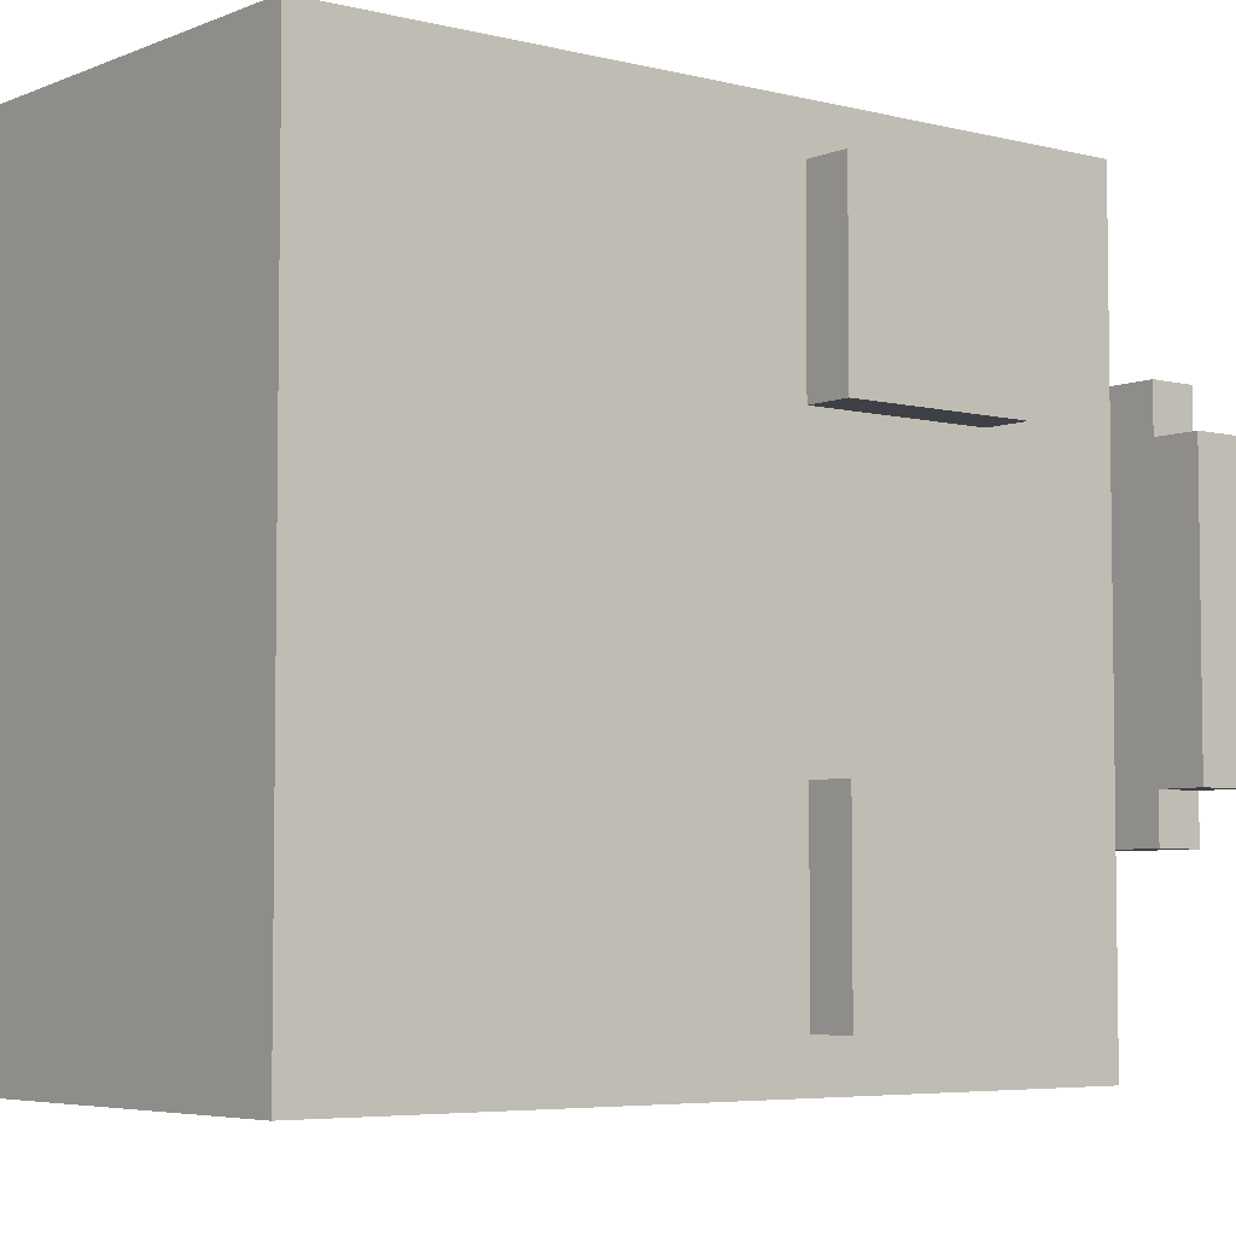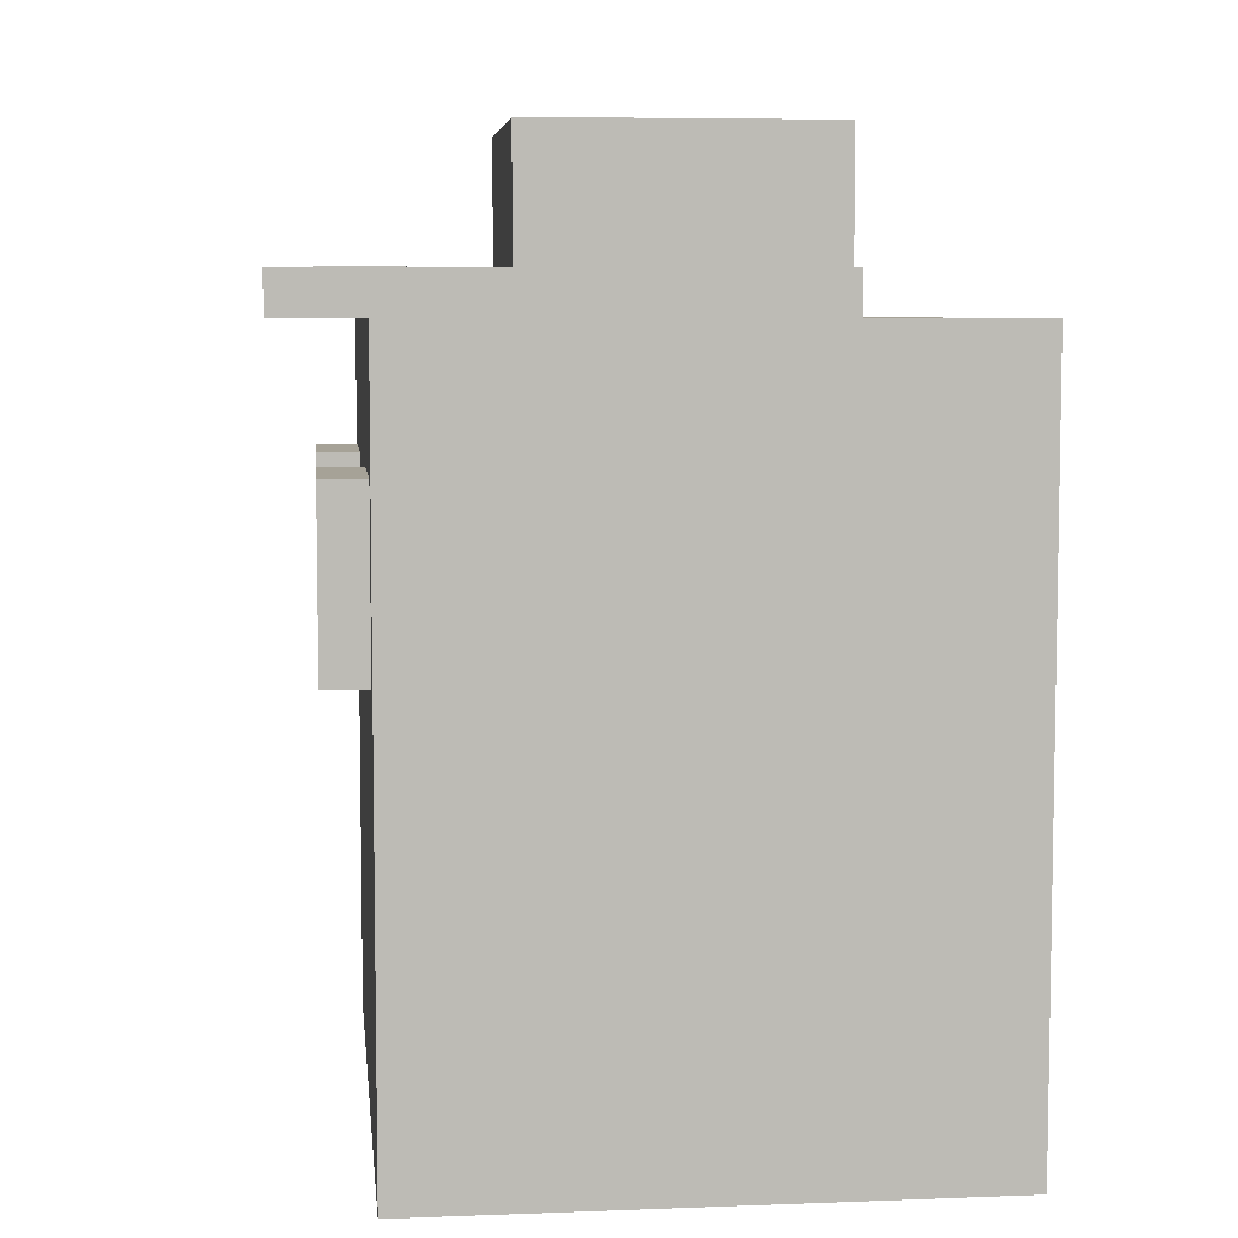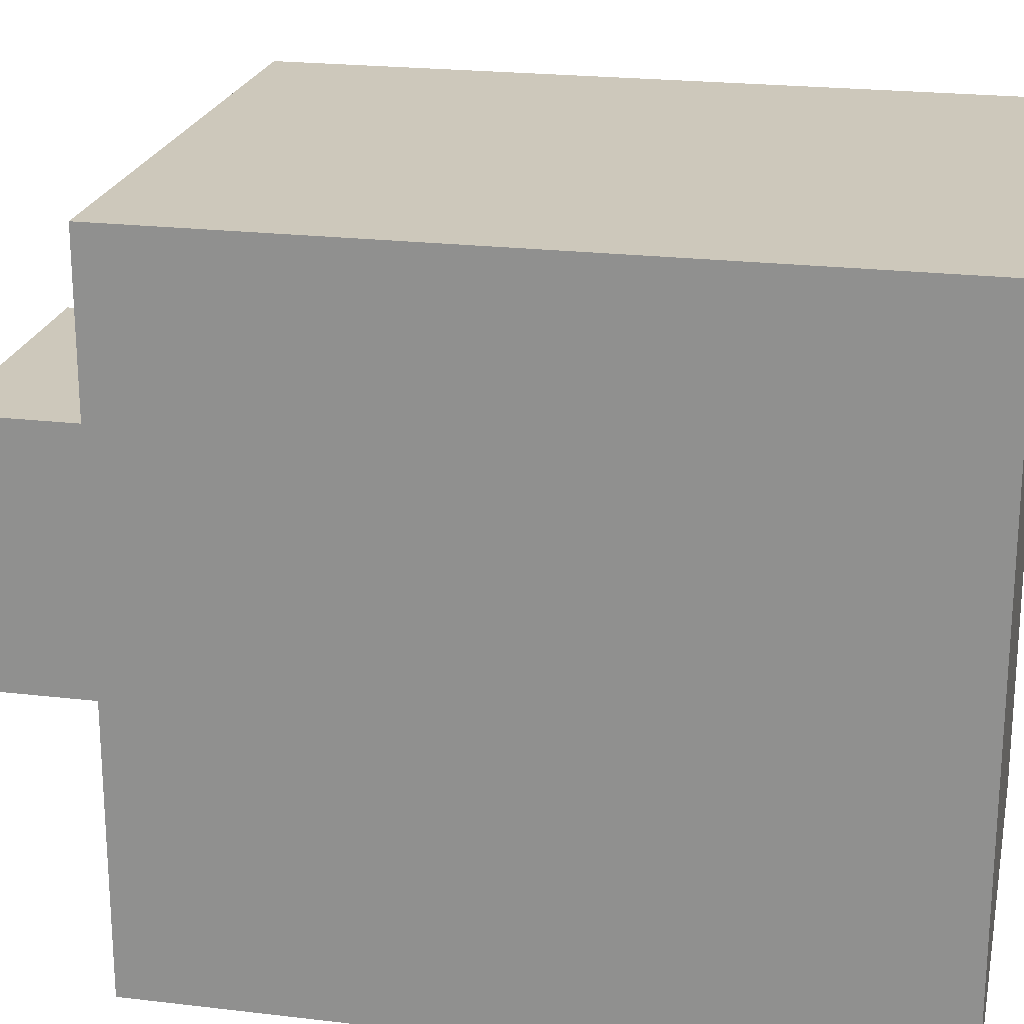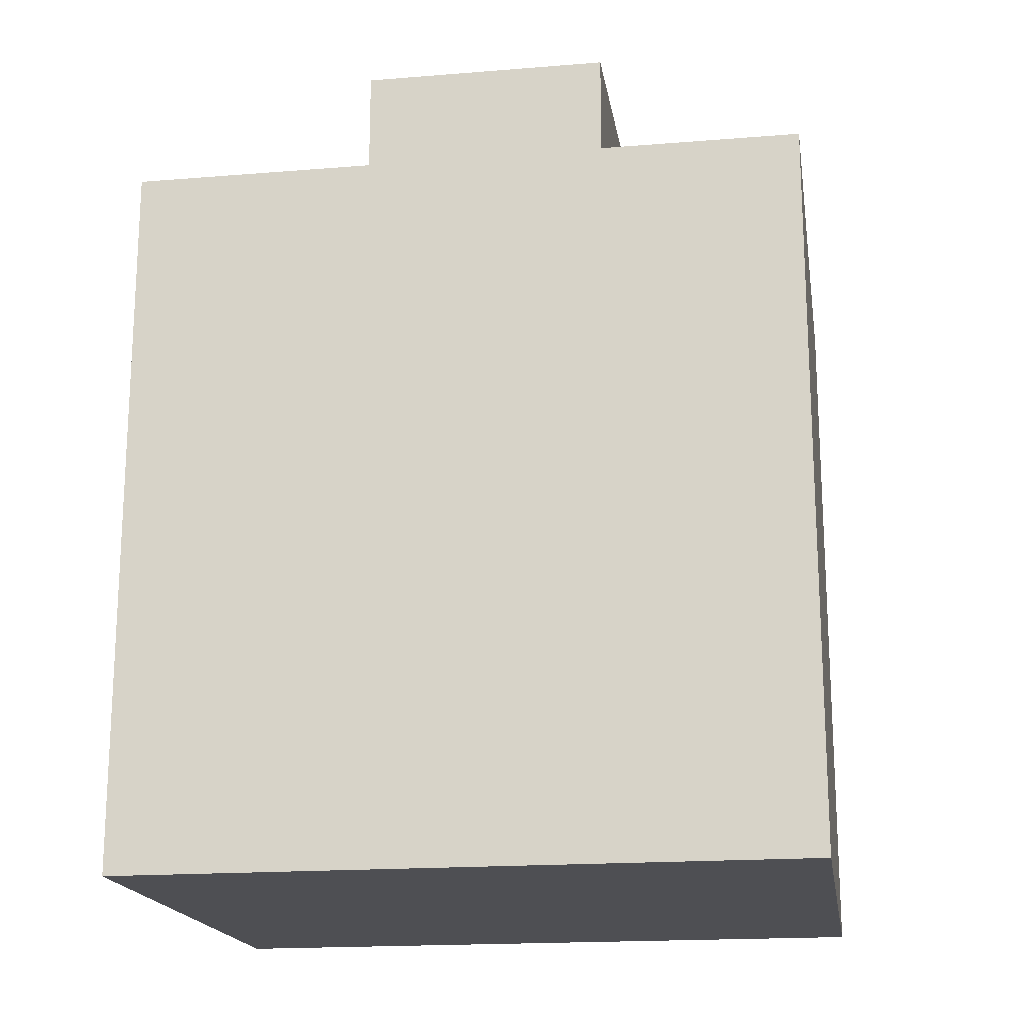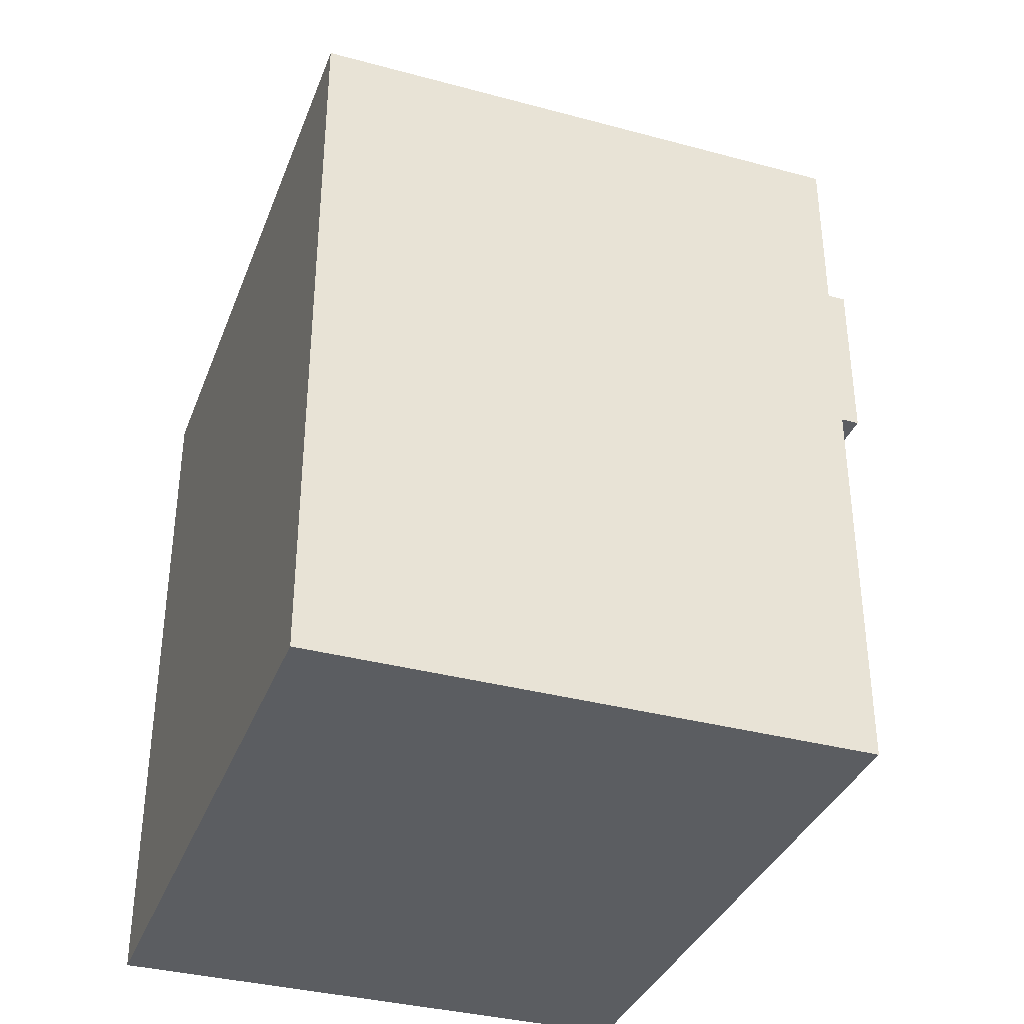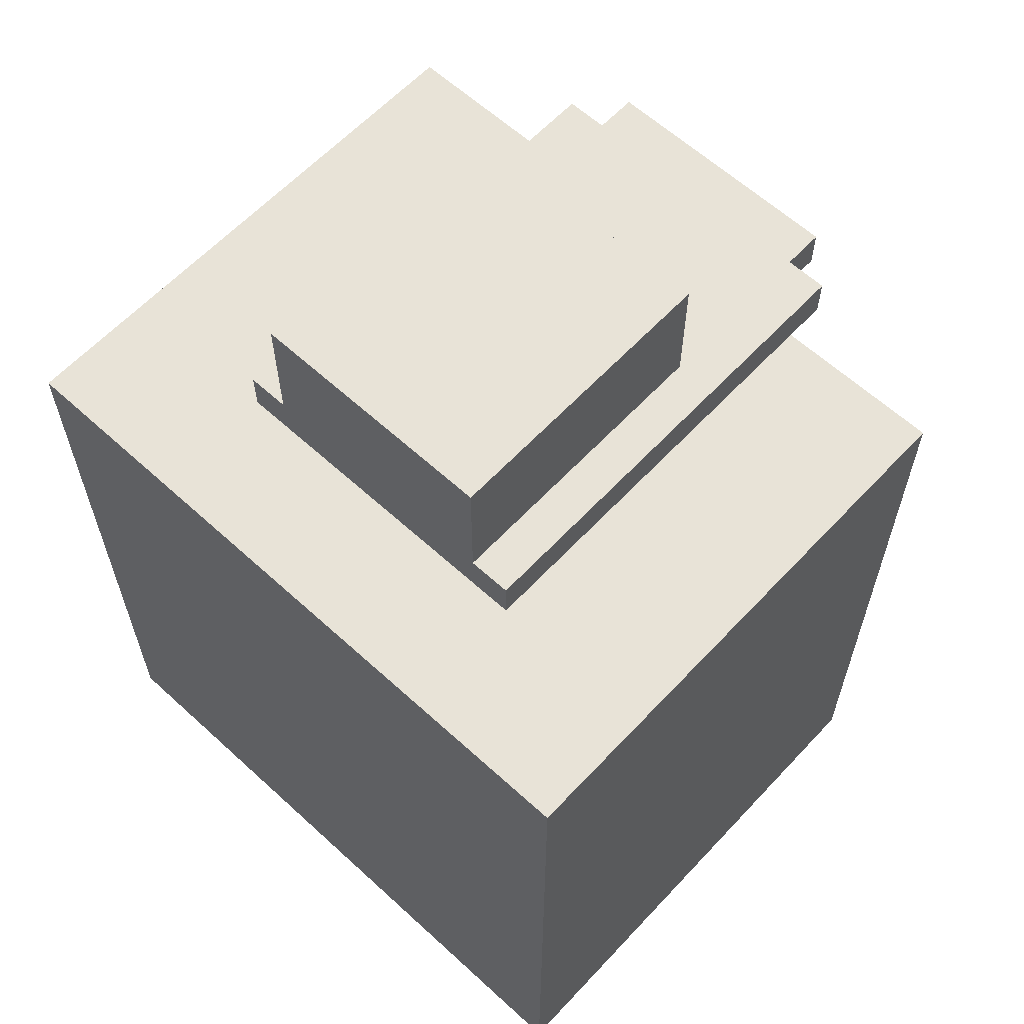
<metadata>
{"format":"obj","ext":"obj","renderer":"f3d","projection":"perspective","resolution":1024,"background":"white","views":[{"elev":-5.2,"azim":51.6,"up":"+Z"},{"elev":6.4,"azim":173.6,"up":"+Y"},{"elev":21.9,"azim":-78.2,"up":"+Z"},{"elev":-18.1,"azim":-81.0,"up":"+Y"},{"elev":-35.7,"azim":-19.5,"up":"+Y"},{"elev":61.6,"azim":-47.1,"up":"+Y"}]}
</metadata>
<code>
g cubeboy31_mesh
v -7.5 0 8
v -7.5 0 -8
v -7.5 17 8
v -7.5 17 -8
v -4.5 17 4
v -4.5 17 -4
v -4.5 18 4
v -4.5 18 3
v -4.5 18 -3
v -4.5 18 -4
v -4.5 21 3
v -4.5 21 -3
v 2.5 18 3
v 2.5 18 -3
v 2.5 21 3
v 2.5 21 -3
v 5.5 0 8
v 5.5 0 -8
v 5.5 6 8
v 5.5 6 -8
v 5.5 7 8
v 5.5 7 -8
v 5.5 8 2
v 5.5 8 1
v 5.5 8 -1
v 5.5 8 -2
v 5.5 9 2
v 5.5 9 1
v 5.5 9 -1
v 5.5 9 -2
v 5.5 10 7
v 5.5 10 3
v 5.5 10 -3
v 5.5 10 -7
v 5.5 11 7
v 5.5 11 3
v 5.5 11 -3
v 5.5 11 -7
v 5.5 13 7
v 5.5 13 3
v 5.5 13 -3
v 5.5 13 -7
v 5.5 14 7
v 5.5 14 3
v 5.5 14 -3
v 5.5 14 -7
v 5.5 17 8
v 5.5 17 4
v 5.5 17 -4
v 5.5 17 -8
v 6.5 10 7
v 6.5 10 3
v 6.5 10 -3
v 6.5 10 -7
v 6.5 11 7
v 6.5 11 3
v 6.5 11 -3
v 6.5 11 -7
v 6.5 13 7
v 6.5 13 3
v 6.5 13 -3
v 6.5 13 -7
v 6.5 14 7
v 6.5 14 3
v 6.5 14 -3
v 6.5 14 -7
v 6.5 17 4
v 6.5 17 3
v 6.5 17 -3
v 6.5 17 -4
v 6.5 18 4
v 6.5 18 3
v 6.5 18 -3
v 6.5 18 -4
v 7.5 17 3
v 7.5 17 -3
v 7.5 18 3
v 7.5 18 -3
v -7.5 0 8
v -7.5 17 8
v 3.5 0 8
v 3.5 6 8
v 3.5 7 8
v 5.5 0 8
v 5.5 6 8
v 5.5 7 8
v 5.5 17 8
v 5.5 10 7
v 5.5 11 7
v 5.5 13 7
v 5.5 14 7
v 6.5 10 7
v 6.5 11 7
v 6.5 13 7
v 6.5 14 7
v -4.5 17 4
v -4.5 18 4
v 1.5 17 4
v 1.5 18 4
v 5.5 17 4
v 6.5 17 4
v 6.5 18 4
v -4.5 18 3
v -4.5 21 3
v 1.5 18 3
v 1.5 21 3
v 2.5 18 3
v 2.5 21 3
v 6.5 17 3
v 6.5 18 3
v 7.5 17 3
v 7.5 18 3
v 5.5 10 -3
v 5.5 11 -3
v 5.5 13 -3
v 5.5 14 -3
v 6.5 10 -3
v 6.5 11 -3
v 6.5 13 -3
v 6.5 14 -3
v 5.5 10 3
v 5.5 11 3
v 5.5 13 3
v 5.5 14 3
v 6.5 10 3
v 6.5 11 3
v 6.5 13 3
v 6.5 14 3
v -4.5 18 -3
v -4.5 21 -3
v 1.5 18 -3
v 1.5 21 -3
v 2.5 18 -3
v 2.5 21 -3
v 6.5 17 -3
v 6.5 18 -3
v 7.5 17 -3
v 7.5 18 -3
v -4.5 17 -4
v -4.5 18 -4
v 1.5 17 -4
v 1.5 18 -4
v 5.5 17 -4
v 6.5 17 -4
v 6.5 18 -4
v 5.5 10 -7
v 5.5 11 -7
v 5.5 13 -7
v 5.5 14 -7
v 6.5 10 -7
v 6.5 11 -7
v 6.5 13 -7
v 6.5 14 -7
v -7.5 0 -8
v -7.5 17 -8
v 3.5 0 -8
v 3.5 6 -8
v 3.5 7 -8
v 5.5 0 -8
v 5.5 6 -8
v 5.5 7 -8
v 5.5 17 -8
v -7.5 0 8
v 3.5 0 8
v 5.5 0 8
v -7.5 0 -8
v 3.5 0 -8
v 5.5 0 -8
v 5.5 10 7
v 6.5 10 7
v 5.5 10 3
v 6.5 10 3
v 5.5 10 -3
v 6.5 10 -3
v 5.5 10 -7
v 6.5 10 -7
v 5.5 17 4
v 6.5 17 4
v 6.5 17 3
v 7.5 17 3
v 6.5 17 -3
v 7.5 17 -3
v 5.5 17 -4
v 6.5 17 -4
v 5.5 14 7
v 6.5 14 7
v 5.5 14 3
v 6.5 14 3
v 5.5 14 -3
v 6.5 14 -3
v 5.5 14 -7
v 6.5 14 -7
v -7.5 17 8
v 5.5 17 8
v -4.5 17 4
v 1.5 17 4
v 5.5 17 4
v -4.5 17 -4
v 1.5 17 -4
v 5.5 17 -4
v -7.5 17 -8
v 5.5 17 -8
v -4.5 18 4
v 1.5 18 4
v 6.5 18 4
v -4.5 18 3
v 1.5 18 3
v 2.5 18 3
v 6.5 18 3
v 7.5 18 3
v -4.5 18 -3
v 1.5 18 -3
v 2.5 18 -3
v 6.5 18 -3
v 7.5 18 -3
v -4.5 18 -4
v 1.5 18 -4
v 6.5 18 -4
v -4.5 21 3
v 1.5 21 3
v 2.5 21 3
v -4.5 21 -3
v 1.5 21 -3
v 2.5 21 -3
f 3 2 1
f 4 2 3
f 7 6 5
f 8 6 7
f 9 6 8
f 10 6 9
f 11 9 8
f 12 9 11
f 13 14 15
f 15 14 16
f 17 18 19
f 19 18 20
f 19 20 21
f 21 20 22
f 21 22 23
f 23 22 24
f 24 22 25
f 25 22 26
f 21 23 27
f 23 24 27
f 24 25 28
f 27 24 28
f 25 26 29
f 28 25 29
f 26 22 30
f 29 26 30
f 28 29 31
f 27 28 31
f 29 30 31
f 21 27 31
f 31 30 32
f 30 22 33
f 32 30 33
f 33 22 34
f 21 31 35
f 32 33 36
f 36 33 37
f 34 22 38
f 21 35 39
f 36 37 40
f 40 37 41
f 38 22 42
f 21 39 43
f 40 41 44
f 44 41 45
f 42 22 46
f 44 45 47
f 45 46 47
f 21 43 47
f 43 44 47
f 47 46 48
f 48 46 49
f 46 22 50
f 49 46 50
f 51 52 55
f 55 52 56
f 53 54 57
f 57 54 58
f 55 56 59
f 59 56 60
f 57 58 61
f 61 58 62
f 59 60 63
f 63 60 64
f 61 62 65
f 65 62 66
f 67 68 71
f 71 68 72
f 69 70 73
f 73 70 74
f 75 76 77
f 77 76 78
f 81 80 79
f 82 80 81
f 83 80 82
f 84 82 81
f 85 83 82
f 85 82 84
f 86 80 83
f 86 83 85
f 87 80 86
f 92 89 88
f 93 90 89
f 93 89 92
f 94 91 90
f 94 90 93
f 95 91 94
f 98 97 96
f 99 97 98
f 100 99 98
f 101 99 100
f 102 99 101
f 105 104 103
f 106 104 105
f 107 106 105
f 108 106 107
f 111 110 109
f 112 110 111
f 117 114 113
f 118 115 114
f 118 114 117
f 119 116 115
f 119 115 118
f 120 116 119
f 121 122 125
f 122 123 126
f 125 122 126
f 123 124 127
f 126 123 127
f 127 124 128
f 129 130 131
f 131 130 132
f 131 132 133
f 133 132 134
f 135 136 137
f 137 136 138
f 139 140 141
f 141 140 142
f 141 142 143
f 143 142 144
f 144 142 145
f 146 147 150
f 147 148 151
f 150 147 151
f 148 149 152
f 151 148 152
f 152 149 153
f 154 155 156
f 156 155 157
f 157 155 158
f 156 157 159
f 157 158 160
f 159 157 160
f 158 155 161
f 160 158 161
f 161 155 162
f 166 164 163
f 167 165 164
f 167 164 166
f 168 165 167
f 171 170 169
f 172 170 171
f 175 174 173
f 176 174 175
f 179 178 177
f 181 179 177
f 181 180 179
f 182 180 181
f 183 181 177
f 184 181 183
f 185 186 187
f 187 186 188
f 189 190 191
f 191 190 192
f 193 194 195
f 195 194 196
f 196 194 197
f 193 195 198
f 193 198 201
f 199 200 201
f 198 199 201
f 201 200 202
f 203 204 206
f 204 205 207
f 206 204 207
f 207 205 208
f 208 205 209
f 209 210 213
f 208 209 213
f 213 210 214
f 214 210 215
f 211 212 216
f 212 213 217
f 216 212 217
f 213 214 217
f 217 214 218
f 219 220 222
f 220 221 223
f 222 220 223
f 223 221 224

</code>
